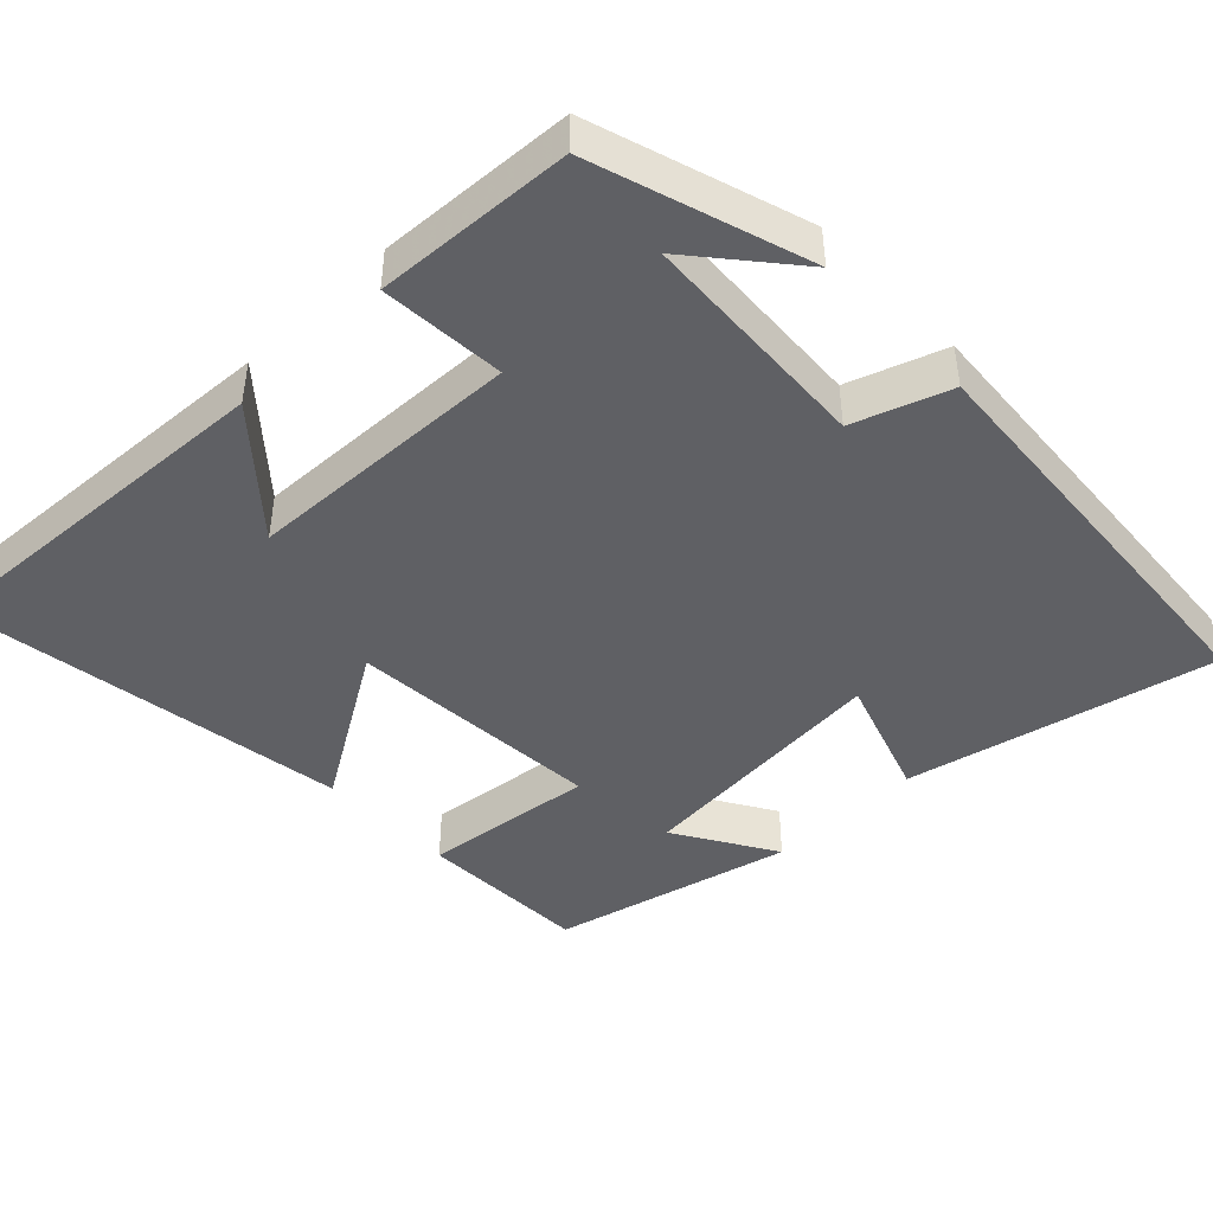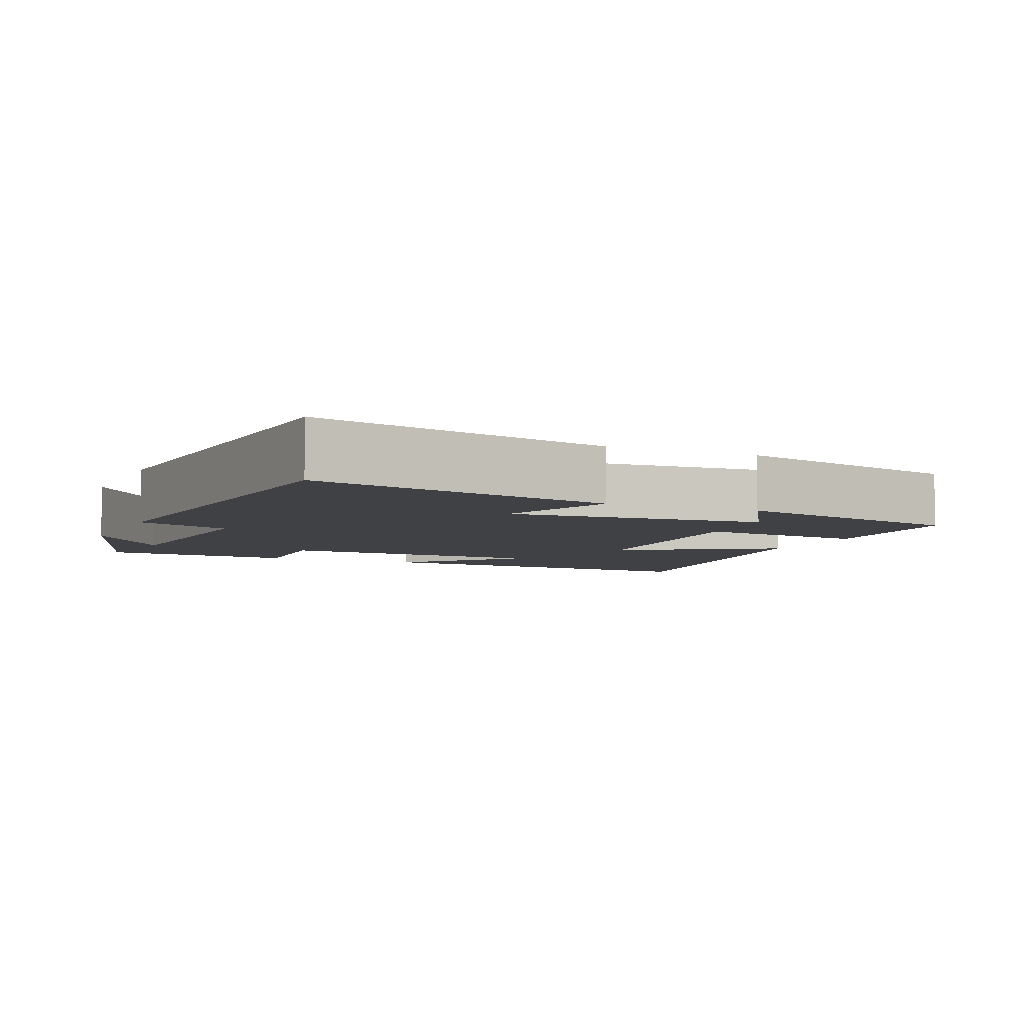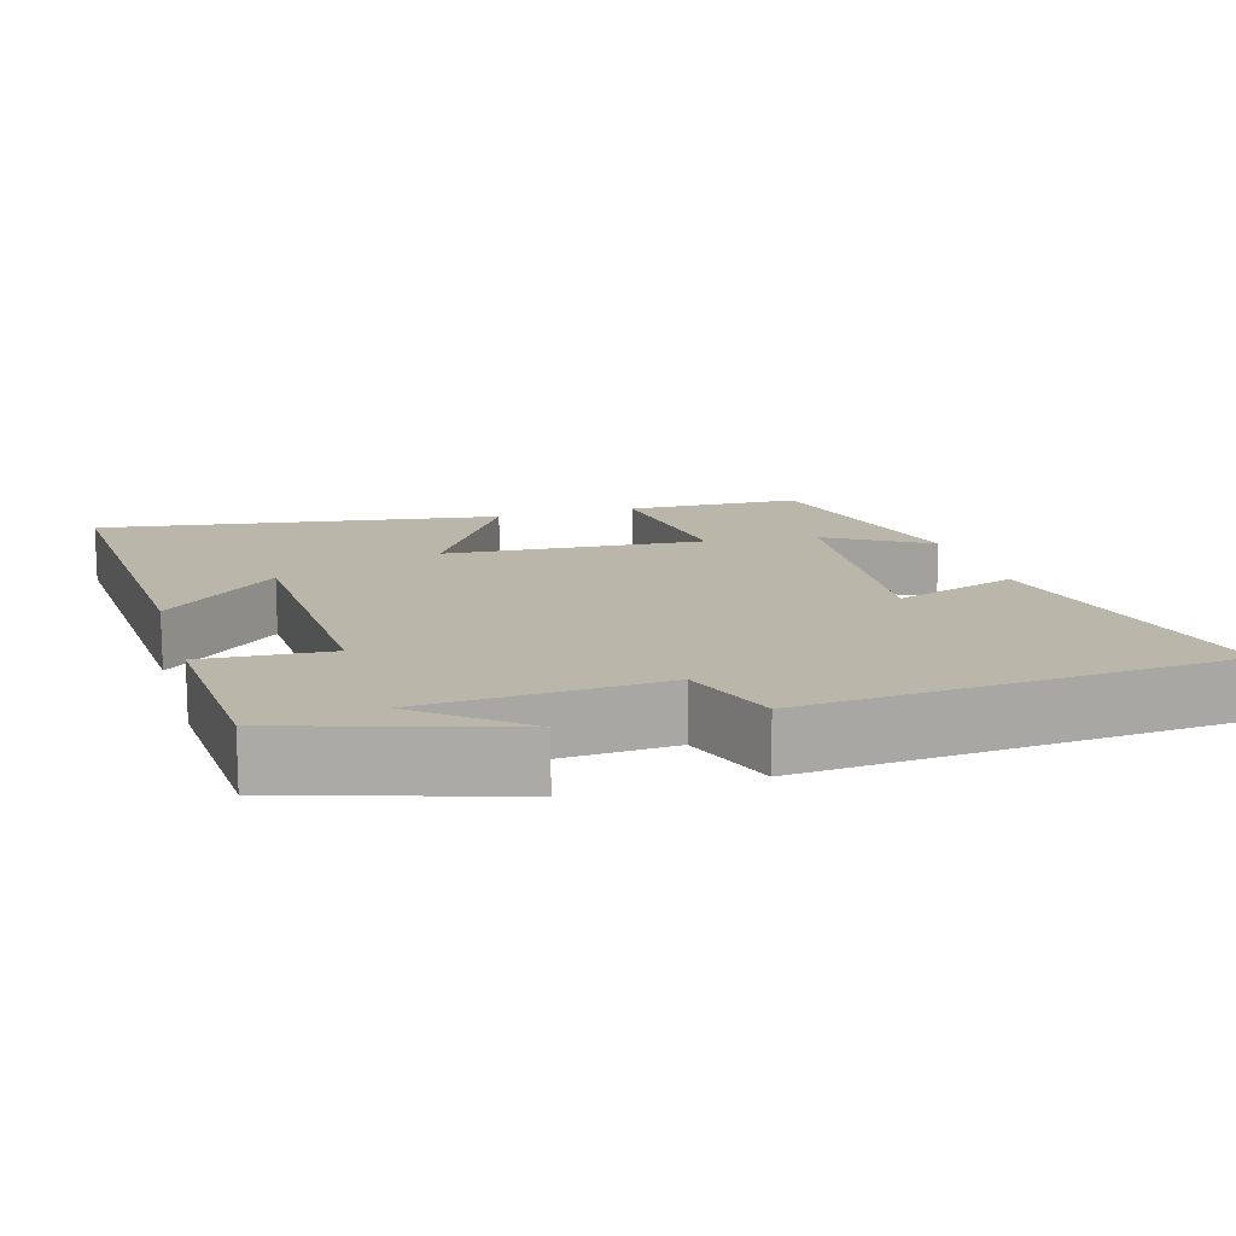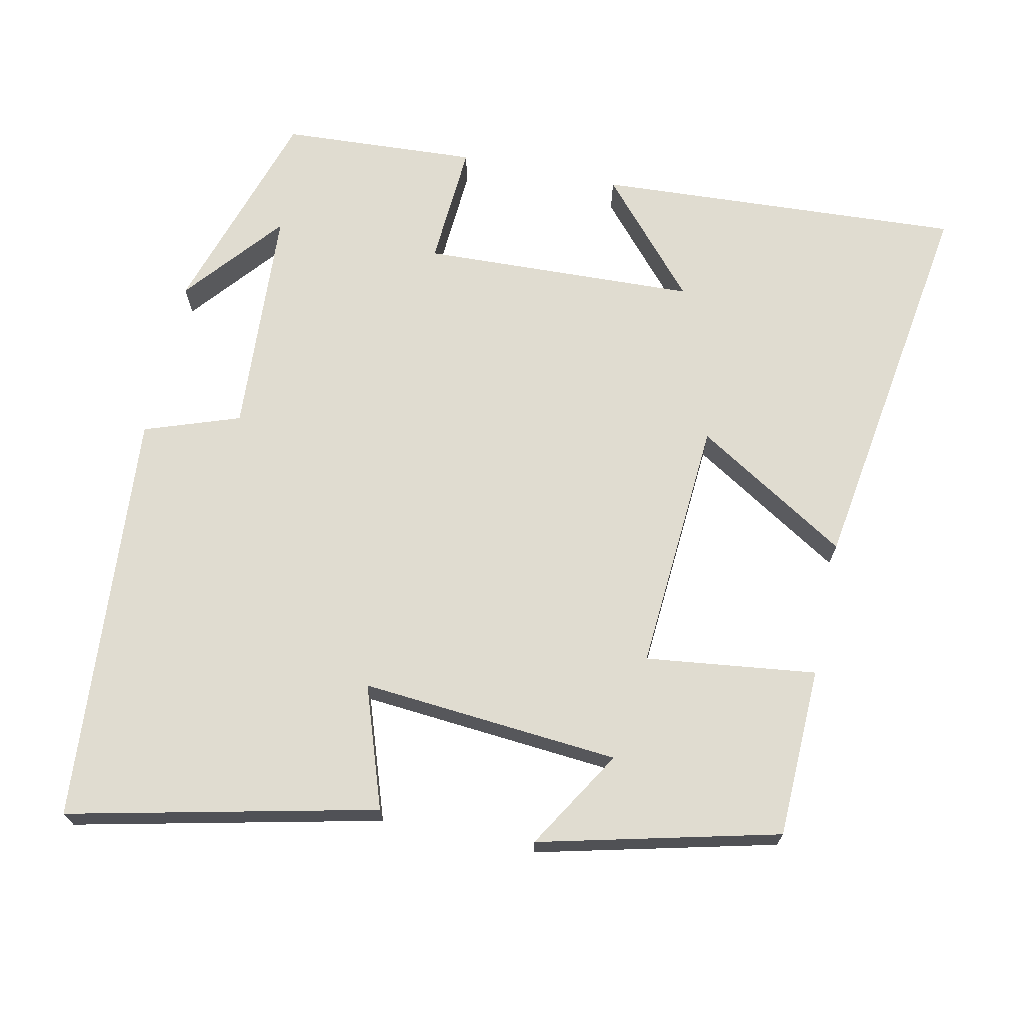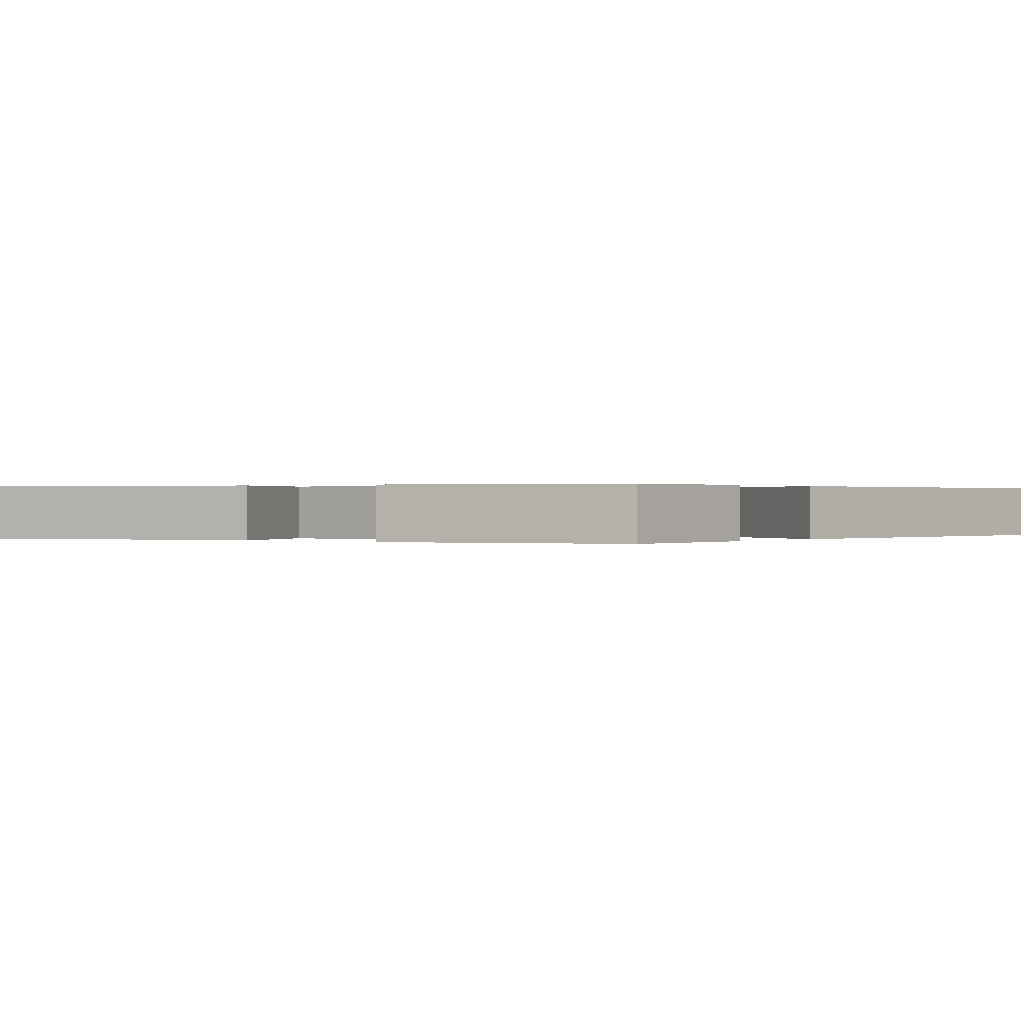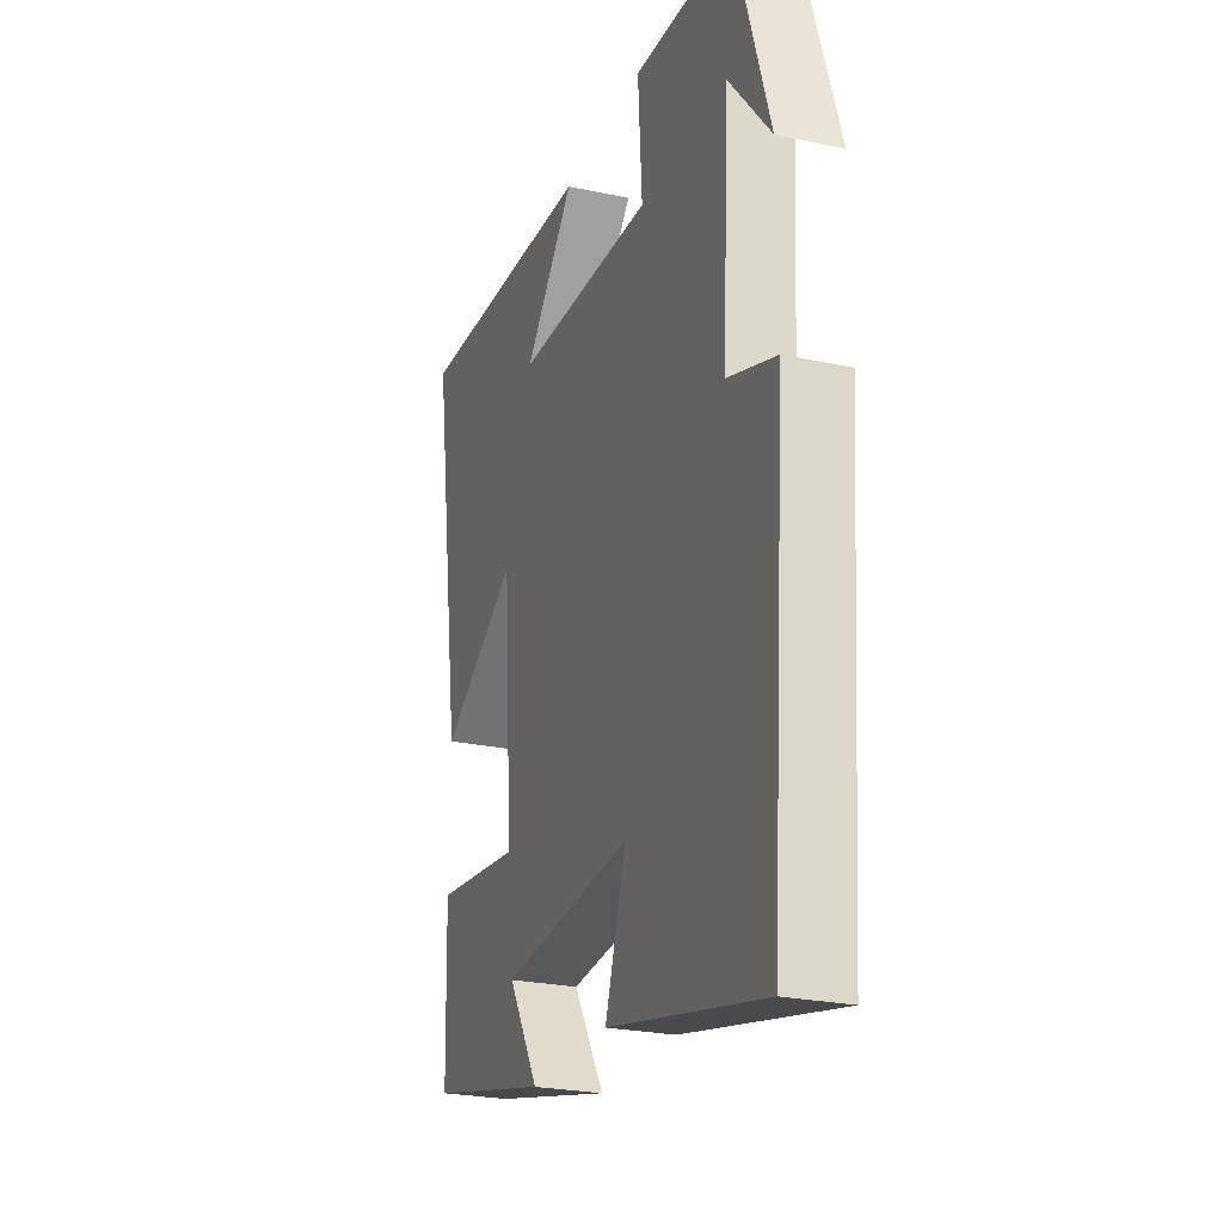
<metadata>
{"format":"obj","ext":"obj","renderer":"f3d","projection":"perspective","resolution":1024,"background":"white","views":[{"elev":-44.7,"azim":44.0,"up":"+Y"},{"elev":-5.6,"azim":156.0,"up":"+Y"},{"elev":13.8,"azim":73.4,"up":"+Y"},{"elev":69.6,"azim":-168.1,"up":"+Y"},{"elev":0.2,"azim":-144.7,"up":"+Y"},{"elev":-24.9,"azim":70.7,"up":"+Z"}]}
</metadata>
<code>
v -0.58 0.07 0.528
v -0.083 0.07 0.5
v -0.218 0.07 0.346
v 0.154 0.07 0.332
v 0.143 0.07 0.5
v 0.408 0.07 0.485
v 0.5 0.07 0.196
v 0.389 0.07 0.329
v 0.371 0.07 0.015
v 0.5 0.07 -0.03
v 0.458 0.07 -0.593
v 0.043 0.07 -0.5
v 0.099 0.07 -0.335
v -0.251 0.07 -0.365
v -0.169 0.07 -0.5
v -0.493 0.07 -0.421
v -0.5 0.07 -0.19
v -0.269 0.07 -0.218
v -0.293 0.07 0.126
v -0.5 0.07 -0.002
v -0.58 0 0.528
v -0.083 0 0.5
v -0.218 0 0.346
v 0.154 0 0.332
v 0.143 0 0.5
v 0.408 0 0.485
v 0.5 0 0.196
v 0.389 0 0.329
v 0.371 0 0.015
v 0.5 0 -0.03
v 0.458 0 -0.593
v 0.043 0 -0.5
v 0.099 0 -0.335
v -0.251 0 -0.365
v -0.169 0 -0.5
v -0.493 0 -0.421
v -0.5 0 -0.19
v -0.269 0 -0.218
v -0.293 0 0.126
v -0.5 0 -0.002
f 19 20 1
f 16 17 18
f 14 15 16
f 14 16 18
f 13 14 18 19
f 11 12 13
f 10 11 13
f 9 10 13
f 8 9 13 19
f 6 7 8
f 4 5 6 8
f 1 2 3
f 19 1 3
f 19 3 4
f 4 8 19
f 21 40 39
f 38 37 36
f 36 35 34
f 38 36 34
f 39 38 34 33
f 33 32 31
f 33 31 30
f 33 30 29
f 39 33 29 28
f 28 27 26
f 28 26 25 24
f 23 22 21
f 23 21 39
f 24 23 39
f 39 28 24
f 1 21 22 2
f 2 22 23 3
f 3 23 24 4
f 4 24 25 5
f 5 25 26 6
f 6 26 27 7
f 7 27 28 8
f 8 28 29 9
f 9 29 30 10
f 10 30 31 11
f 11 31 32 12
f 12 32 33 13
f 13 33 34 14
f 14 34 35 15
f 15 35 36 16
f 16 36 37 17
f 17 37 38 18
f 18 38 39 19
f 19 39 40 20
f 20 40 21 1

</code>
